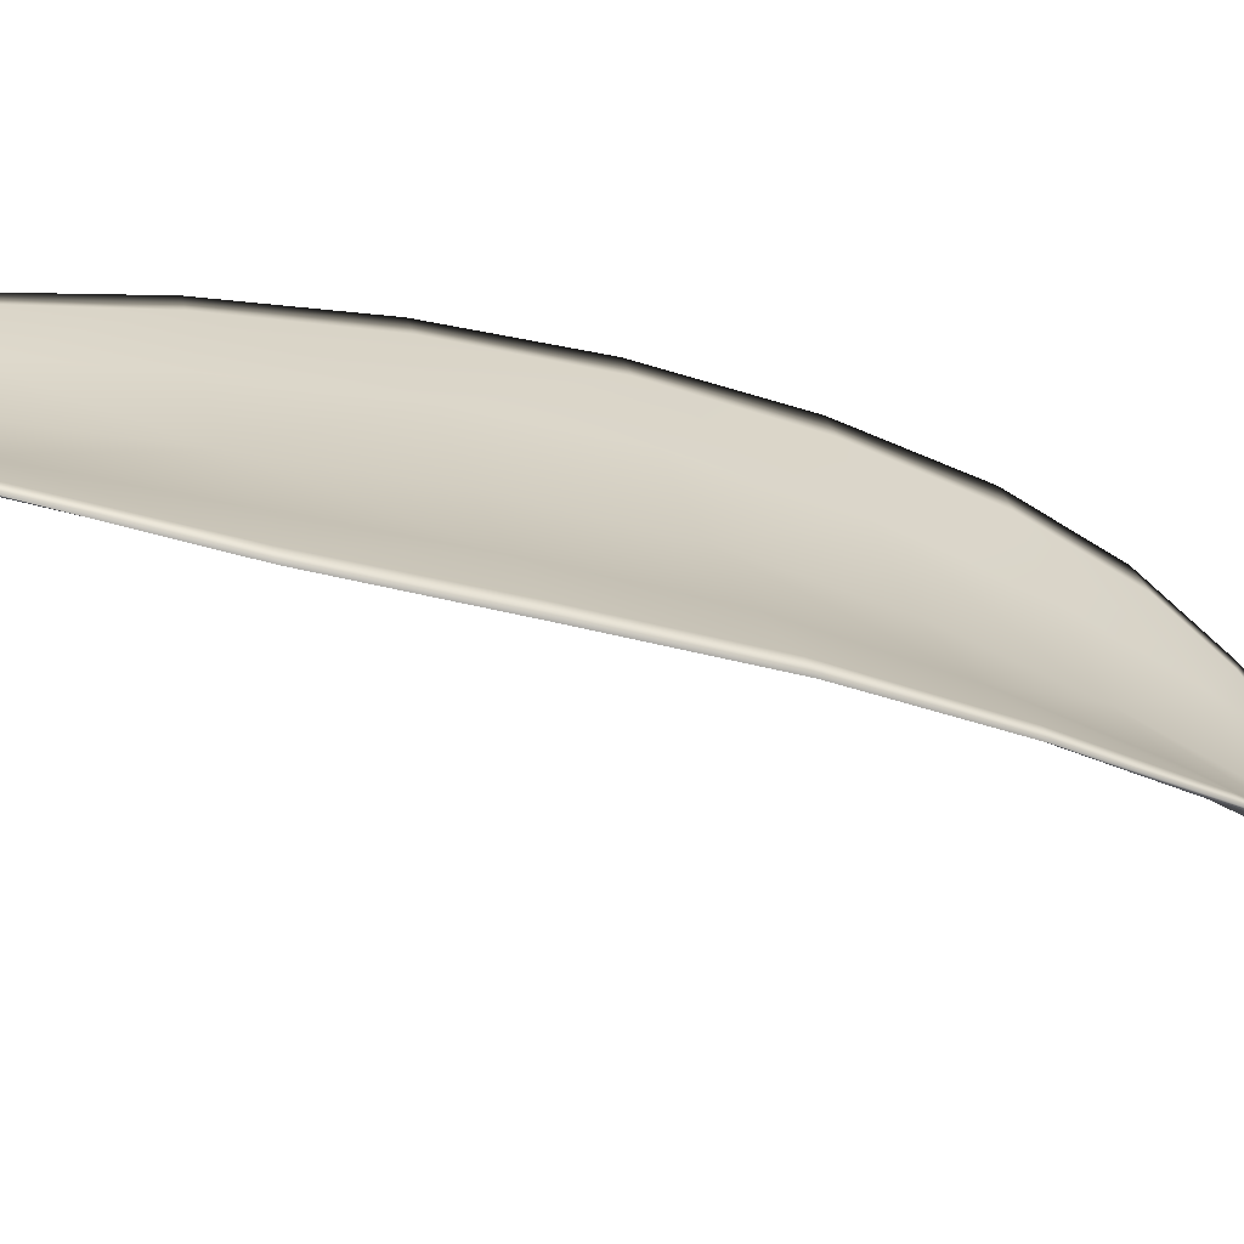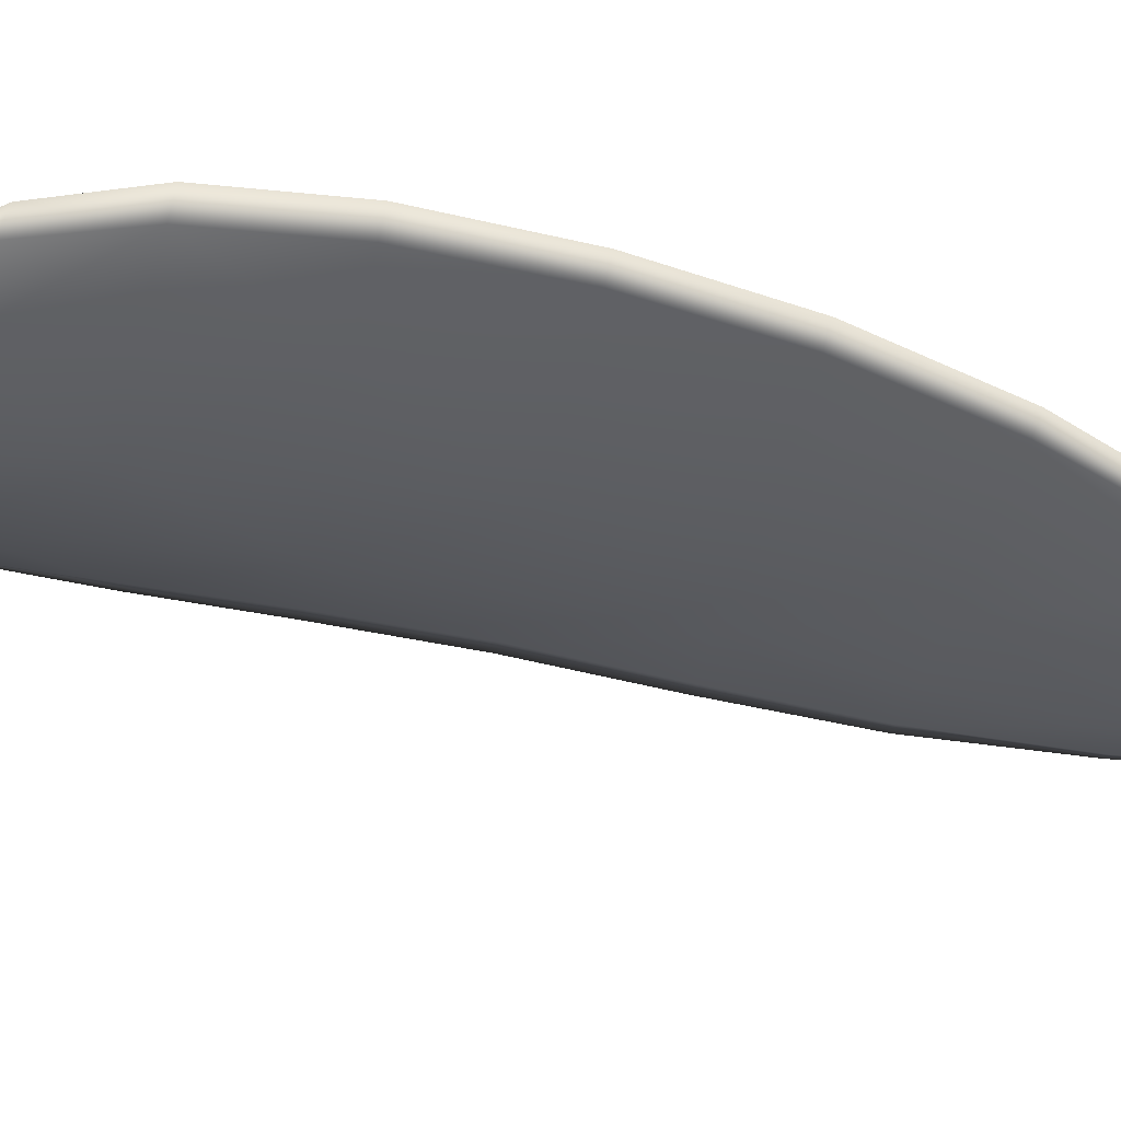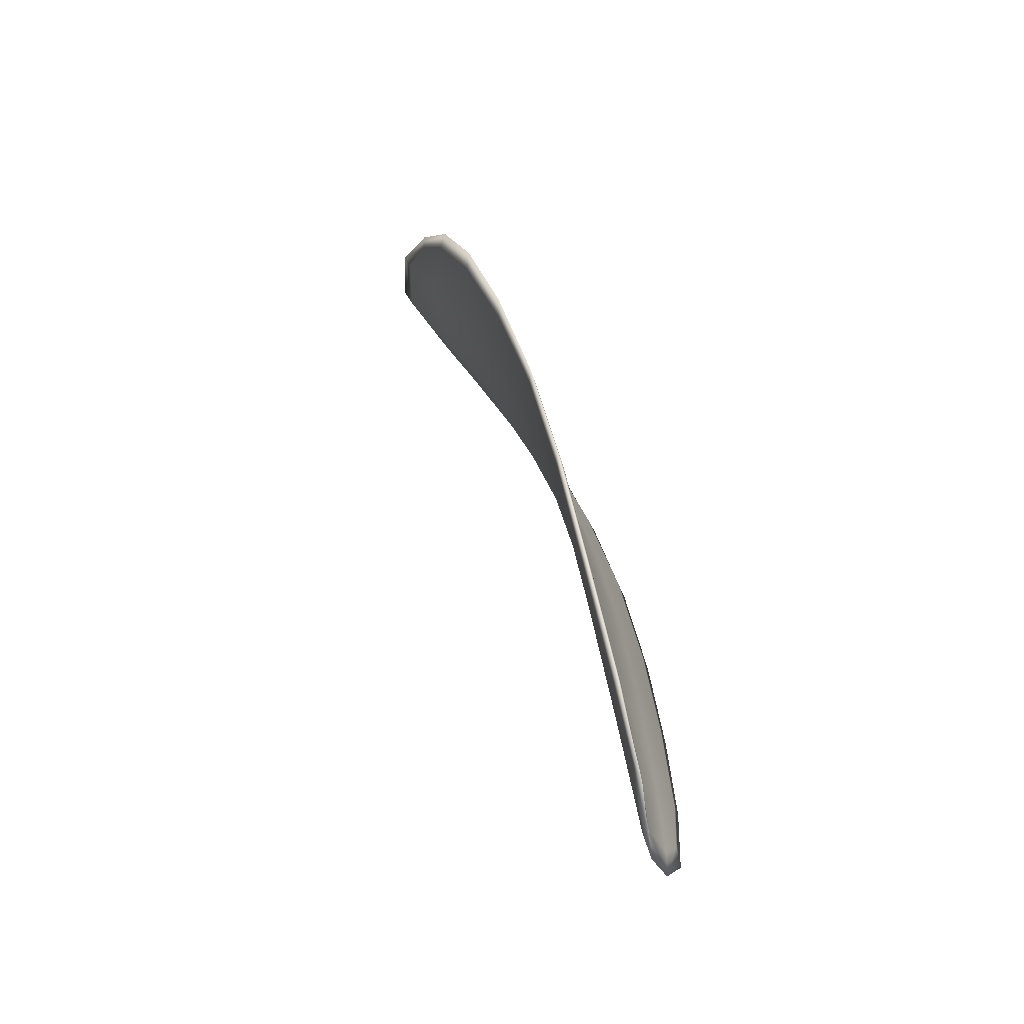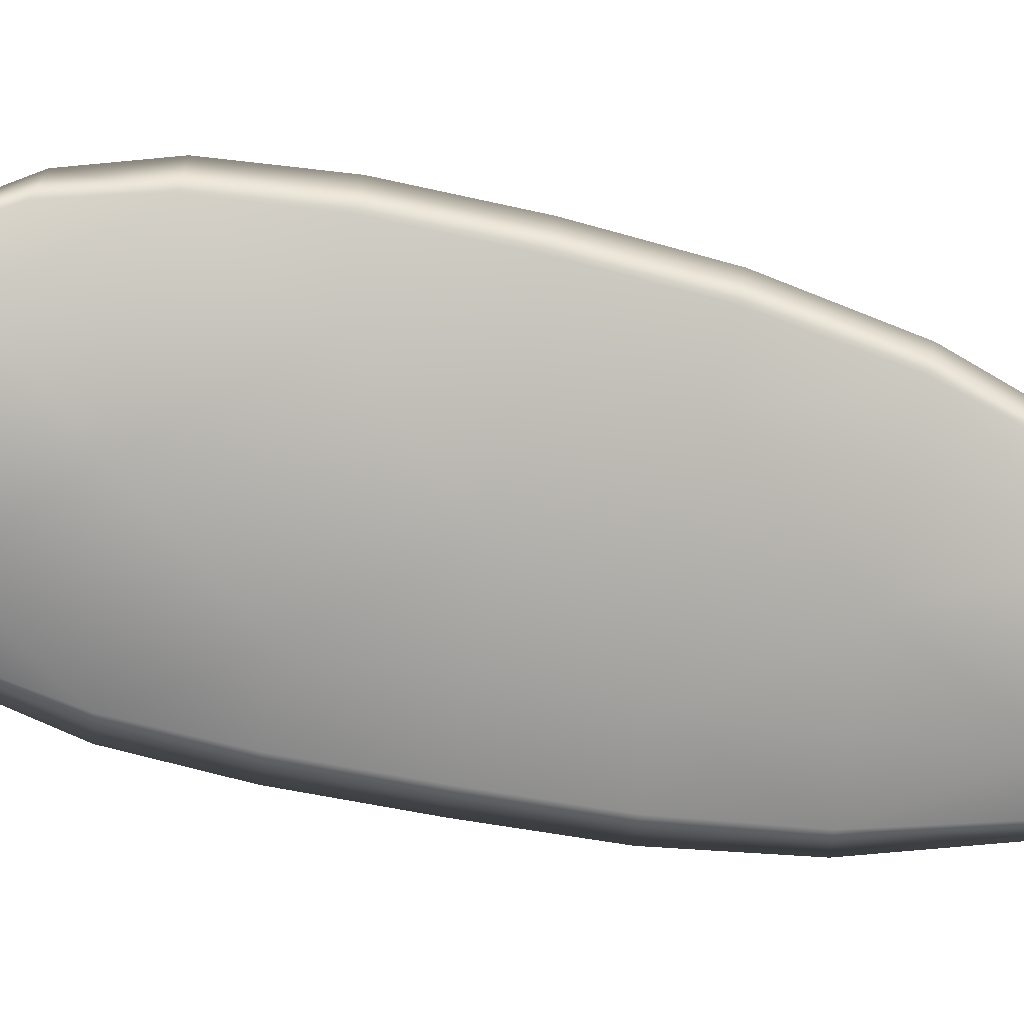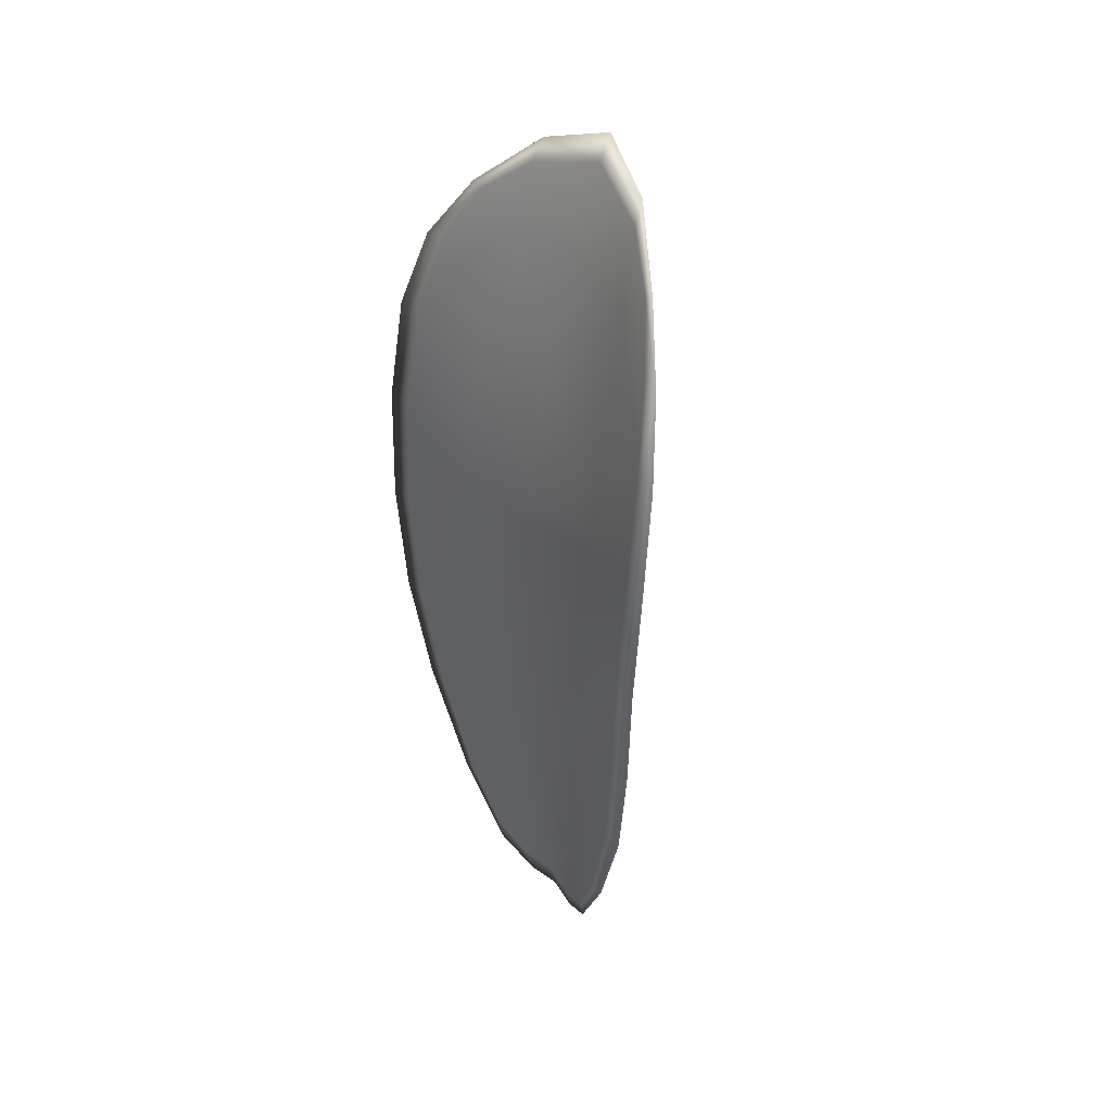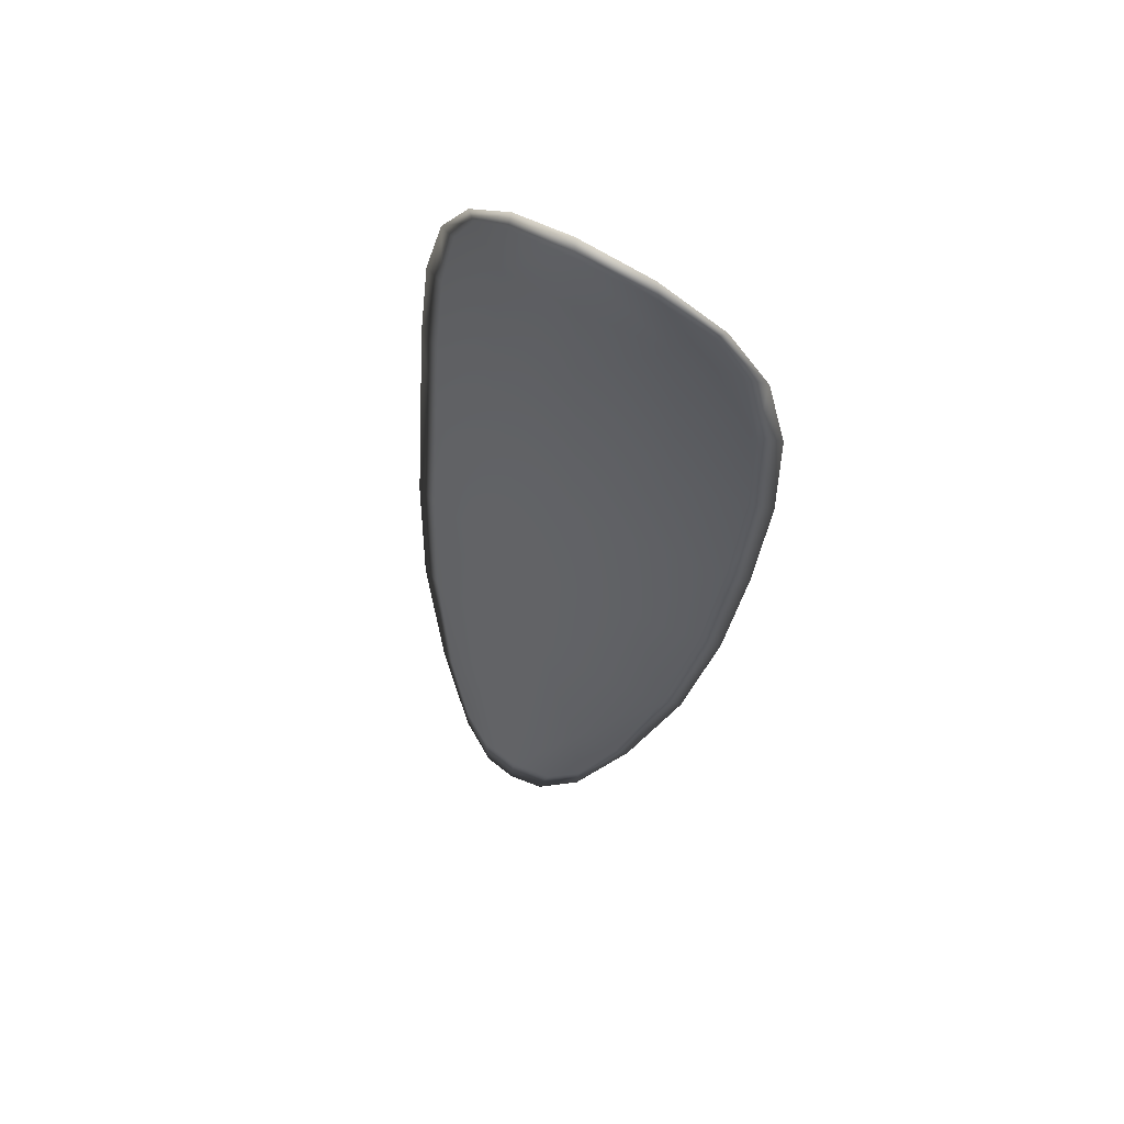
<metadata>
{"format":"obj","ext":"obj","renderer":"f3d","projection":"perspective","resolution":1024,"background":"white","views":[{"elev":-61.4,"azim":80.8,"up":"+Z"},{"elev":46.5,"azim":-72.0,"up":"+Z"},{"elev":-55.4,"azim":12.7,"up":"+Y"},{"elev":2.1,"azim":-72.9,"up":"+Z"},{"elev":55.8,"azim":136.1,"up":"+Y"},{"elev":38.9,"azim":-67.4,"up":"+Y"}]}
</metadata>
<code>
v -2.377 0.7376 -1.056
v -2.378 0.7374 -1.055
v -2.377 0.7357 -1.055
v -2.376 0.736 -1.056
v -2.376 0.7362 -1.058
v -2.377 0.7375 -1.057
v -2.377 0.7382 -1.056
v -2.378 0.7387 -1.056
v -2.378 0.7387 -1.054
v -2.377 0.737 -1.053
v -2.377 0.7364 -1.052
v -2.376 0.735 -1.052
v -2.377 0.7353 -1.053
v -2.378 0.7381 -1.053
v -2.378 0.7374 -1.052
v -2.375 0.7293 -1.054
v -2.375 0.7291 -1.053
v -2.375 0.727 -1.054
v -2.375 0.7273 -1.055
v -2.375 0.7276 -1.056
v -2.375 0.7296 -1.056
v -2.375 0.7317 -1.056
v -2.375 0.7314 -1.054
v -2.375 0.7311 -1.053
v -2.375 0.73 -1.058
v -2.375 0.7279 -1.058
v -2.374 0.7281 -1.059
v -2.374 0.7303 -1.059
v -2.375 0.7324 -1.058
v -2.375 0.7321 -1.057
v -2.376 0.7341 -1.057
v -2.376 0.7337 -1.055
v -2.375 0.7344 -1.058
v -2.376 0.7334 -1.053
v -2.376 0.7331 -1.052
v -2.375 0.7252 -1.056
v -2.374 0.7251 -1.055
v -2.374 0.724 -1.056
v -2.374 0.7237 -1.056
v -2.374 0.7239 -1.057
v -2.375 0.7255 -1.057
v -2.374 0.7257 -1.058
v -2.374 0.724 -1.058
v -2.374 0.7246 -1.058
v -2.374 0.7259 -1.059
v -2.377 0.7375 -1.056
v -2.378 0.7374 -1.055
v -2.378 0.7387 -1.054
v -2.378 0.7386 -1.056
v -2.377 0.7382 -1.056
v -2.377 0.7375 -1.057
v -2.376 0.7362 -1.058
v -2.377 0.7359 -1.056
v -2.377 0.7356 -1.055
v -2.378 0.7369 -1.053
v -2.377 0.7364 -1.052
v -2.378 0.7373 -1.052
v -2.378 0.7381 -1.053
v -2.377 0.7352 -1.053
v -2.377 0.7349 -1.052
v -2.375 0.7293 -1.054
v -2.375 0.729 -1.053
v -2.375 0.7311 -1.053
v -2.376 0.7313 -1.054
v -2.376 0.7317 -1.056
v -2.375 0.7296 -1.056
v -2.375 0.7275 -1.056
v -2.375 0.7272 -1.055
v -2.375 0.727 -1.054
v -2.375 0.73 -1.058
v -2.375 0.732 -1.057
v -2.375 0.7323 -1.058
v -2.375 0.7303 -1.059
v -2.374 0.7281 -1.059
v -2.375 0.7279 -1.058
v -2.376 0.7341 -1.057
v -2.376 0.7337 -1.055
v -2.375 0.7344 -1.058
v -2.376 0.7333 -1.054
v -2.376 0.7331 -1.052
v -2.375 0.7252 -1.056
v -2.375 0.725 -1.055
v -2.375 0.7254 -1.057
v -2.375 0.7239 -1.057
v -2.375 0.7237 -1.056
v -2.374 0.724 -1.056
v -2.375 0.7257 -1.058
v -2.374 0.7259 -1.059
v -2.374 0.7246 -1.058
v -2.374 0.724 -1.058
v -2.375 0.725 -1.055
v -2.374 0.7236 -1.056
v -2.375 0.727 -1.054
v -2.374 0.724 -1.056
v -2.374 0.7235 -1.058
v -2.374 0.7242 -1.058
v -2.374 0.7233 -1.057
v -2.374 0.7246 -1.058
v -2.376 0.7375 -1.057
v -2.377 0.7384 -1.057
v -2.376 0.7363 -1.058
v -2.377 0.7382 -1.056
v -2.378 0.7385 -1.053
v -2.378 0.7374 -1.052
v -2.379 0.7391 -1.054
v -2.378 0.7373 -1.052
v -2.377 0.7362 -1.052
v -2.376 0.7348 -1.052
v -2.374 0.7232 -1.057
v -2.374 0.7259 -1.059
v -2.374 0.7282 -1.059
v -2.378 0.739 -1.055
v -2.375 0.7345 -1.059
v -2.375 0.7325 -1.059
v -2.376 0.733 -1.052
v -2.375 0.731 -1.052
v -2.375 0.729 -1.053
v -2.374 0.7304 -1.059
f 1 2 3
f 1 3 4
f 1 4 5
f 1 5 6
f 1 6 7
f 1 7 8
f 1 8 9
f 1 9 2
f 10 11 12
f 10 12 13
f 10 13 3
f 10 3 2
f 10 2 9
f 10 9 14
f 10 14 15
f 10 15 11
f 16 17 18
f 16 18 19
f 16 19 20
f 16 20 21
f 16 21 22
f 16 22 23
f 16 23 24
f 16 24 17
f 25 21 20
f 25 20 26
f 25 26 27
f 25 27 28
f 25 28 29
f 25 29 30
f 25 30 22
f 25 22 21
f 31 32 22
f 31 22 30
f 31 30 29
f 31 29 33
f 31 33 5
f 31 5 4
f 31 4 3
f 31 3 32
f 34 35 24
f 34 24 23
f 34 23 22
f 34 22 32
f 34 32 3
f 34 3 13
f 34 13 12
f 34 12 35
f 36 37 38
f 36 38 39
f 36 39 40
f 36 40 41
f 36 41 20
f 36 20 19
f 36 19 18
f 36 18 37
f 42 41 40
f 42 40 43
f 42 43 44
f 42 44 45
f 42 45 27
f 42 27 26
f 42 26 20
f 42 20 41
f 46 47 48
f 46 48 49
f 46 49 50
f 46 50 51
f 46 51 52
f 46 52 53
f 46 53 54
f 46 54 47
f 55 56 57
f 55 57 58
f 55 58 48
f 55 48 47
f 55 47 54
f 55 54 59
f 55 59 60
f 55 60 56
f 61 62 63
f 61 63 64
f 61 64 65
f 61 65 66
f 61 66 67
f 61 67 68
f 61 68 69
f 61 69 62
f 70 66 65
f 70 65 71
f 70 71 72
f 70 72 73
f 70 73 74
f 70 74 75
f 70 75 67
f 70 67 66
f 76 77 54
f 76 54 53
f 76 53 52
f 76 52 78
f 76 78 72
f 76 72 71
f 76 71 65
f 76 65 77
f 79 80 60
f 79 60 59
f 79 59 54
f 79 54 77
f 79 77 65
f 79 65 64
f 79 64 63
f 79 63 80
f 81 82 69
f 81 69 68
f 81 68 67
f 81 67 83
f 81 83 84
f 81 84 85
f 81 85 86
f 81 86 82
f 87 83 67
f 87 67 75
f 87 75 74
f 87 74 88
f 87 88 89
f 87 89 90
f 87 90 84
f 87 84 83
f 91 92 38
f 91 38 37
f 91 37 18
f 91 18 93
f 91 93 69
f 91 69 82
f 91 82 94
f 91 94 92
f 95 96 44
f 95 44 43
f 95 43 40
f 95 40 97
f 95 97 84
f 95 84 90
f 95 90 98
f 95 98 96
f 99 100 7
f 99 7 6
f 99 6 5
f 99 5 101
f 99 101 52
f 99 52 51
f 99 51 102
f 99 102 100
f 103 104 15
f 103 15 14
f 103 14 9
f 103 9 105
f 103 105 48
f 103 48 58
f 103 58 106
f 103 106 104
f 107 108 12
f 107 12 11
f 107 11 15
f 107 15 104
f 107 104 106
f 107 106 56
f 107 56 60
f 107 60 108
f 109 97 40
f 109 40 39
f 109 39 38
f 109 38 92
f 109 92 94
f 109 94 85
f 109 85 84
f 109 84 97
f 110 111 27
f 110 27 45
f 110 45 44
f 110 44 96
f 110 96 98
f 110 98 88
f 110 88 74
f 110 74 111
f 112 105 9
f 112 9 8
f 112 8 7
f 112 7 100
f 112 100 102
f 112 102 49
f 112 49 48
f 112 48 105
f 113 101 5
f 113 5 33
f 113 33 29
f 113 29 114
f 113 114 72
f 113 72 78
f 113 78 52
f 113 52 101
f 115 116 24
f 115 24 35
f 115 35 12
f 115 12 108
f 115 108 60
f 115 60 80
f 115 80 63
f 115 63 116
f 117 93 18
f 117 18 17
f 117 17 24
f 117 24 116
f 117 116 63
f 117 63 62
f 117 62 69
f 117 69 93
f 118 114 29
f 118 29 28
f 118 28 27
f 118 27 111
f 118 111 74
f 118 74 73
f 118 73 72
f 118 72 114

</code>
